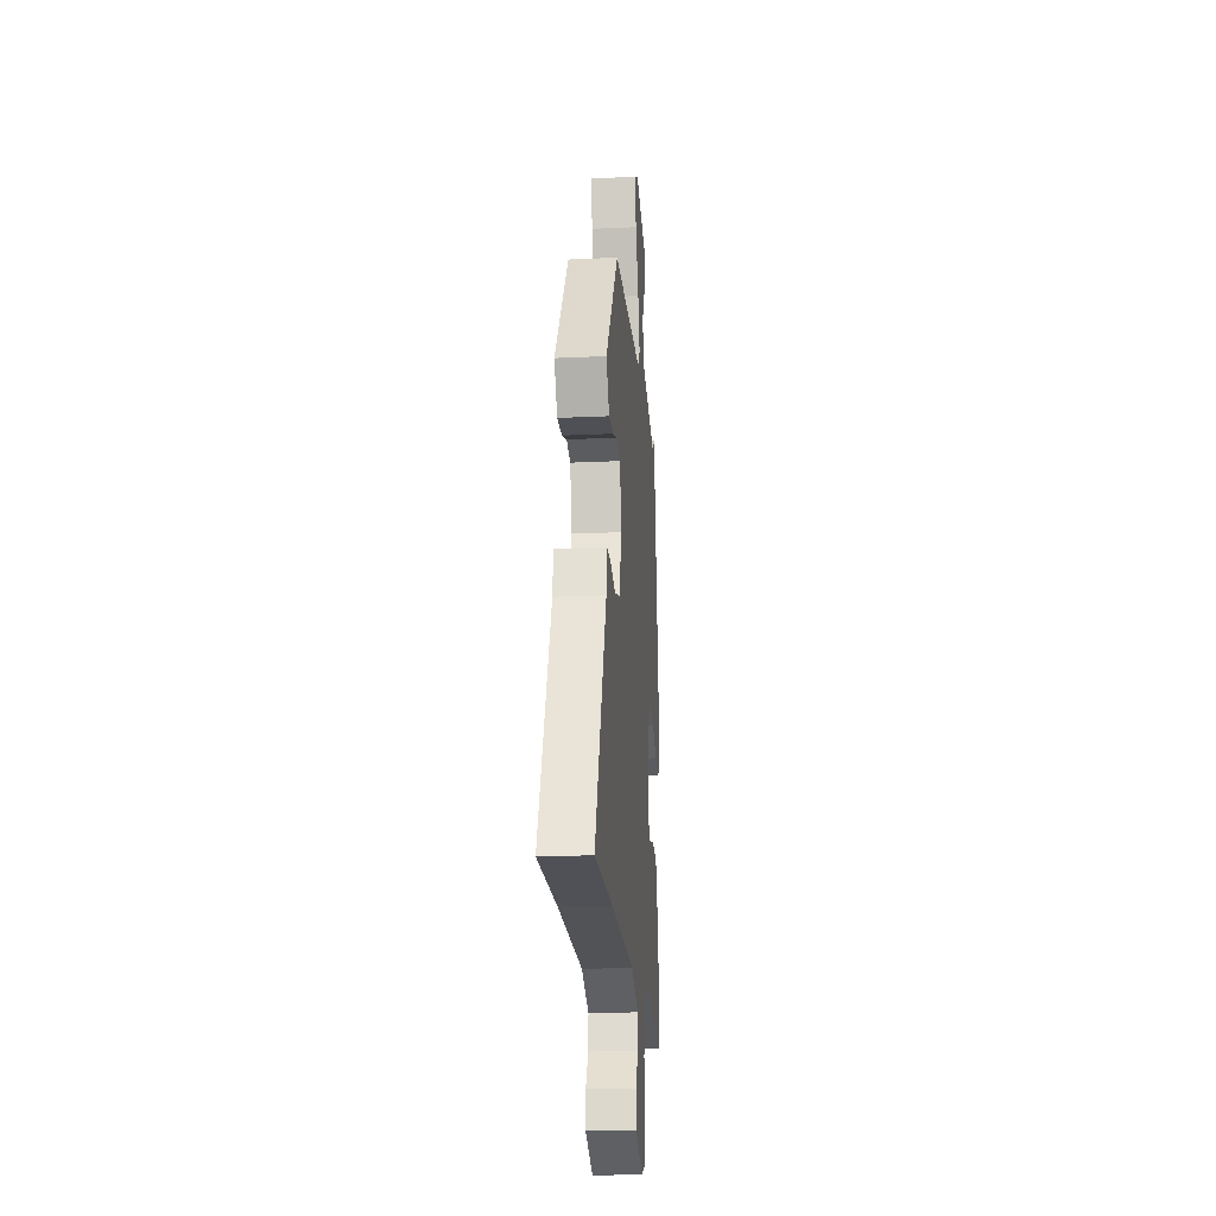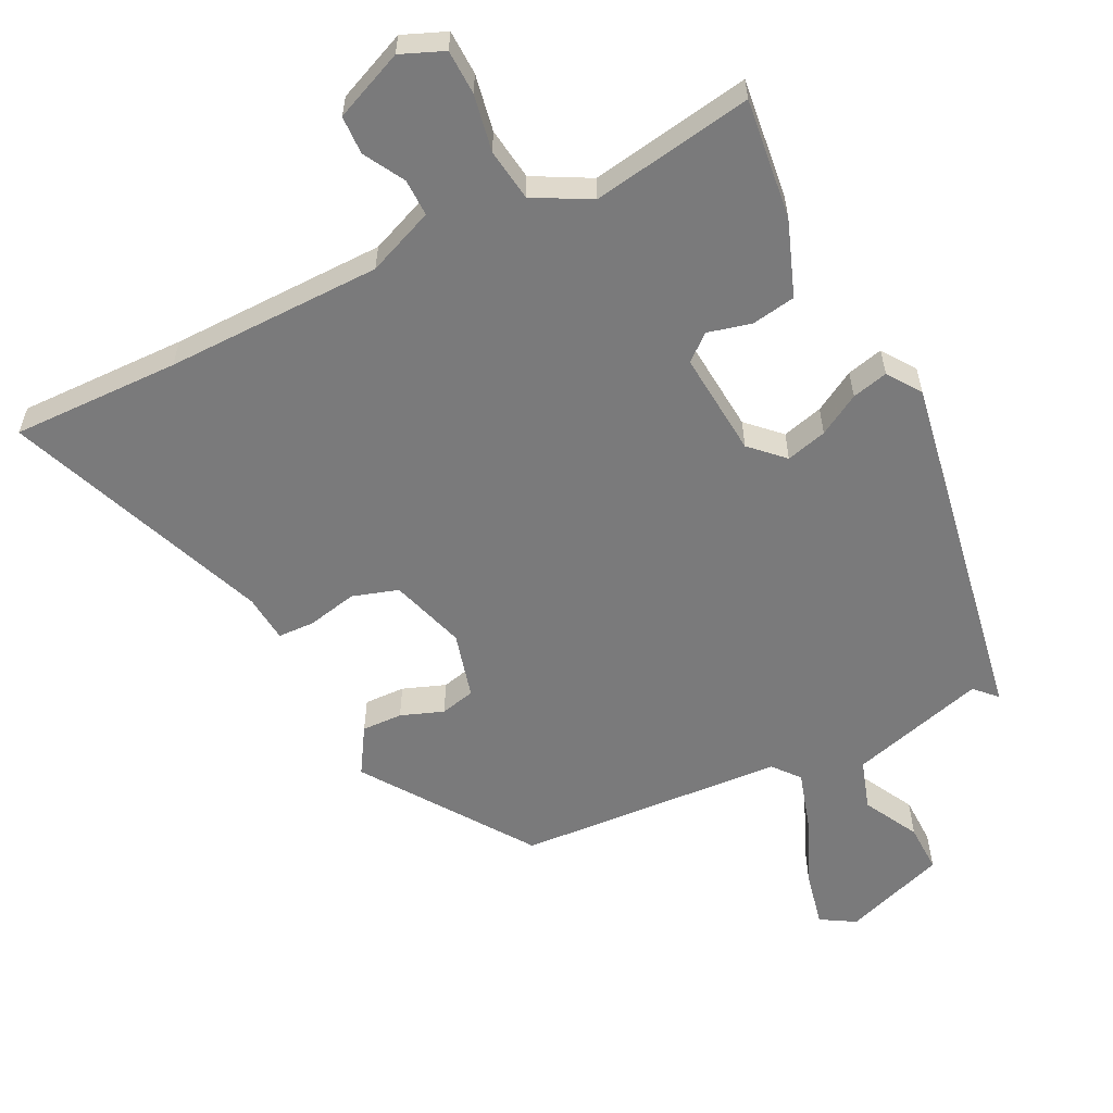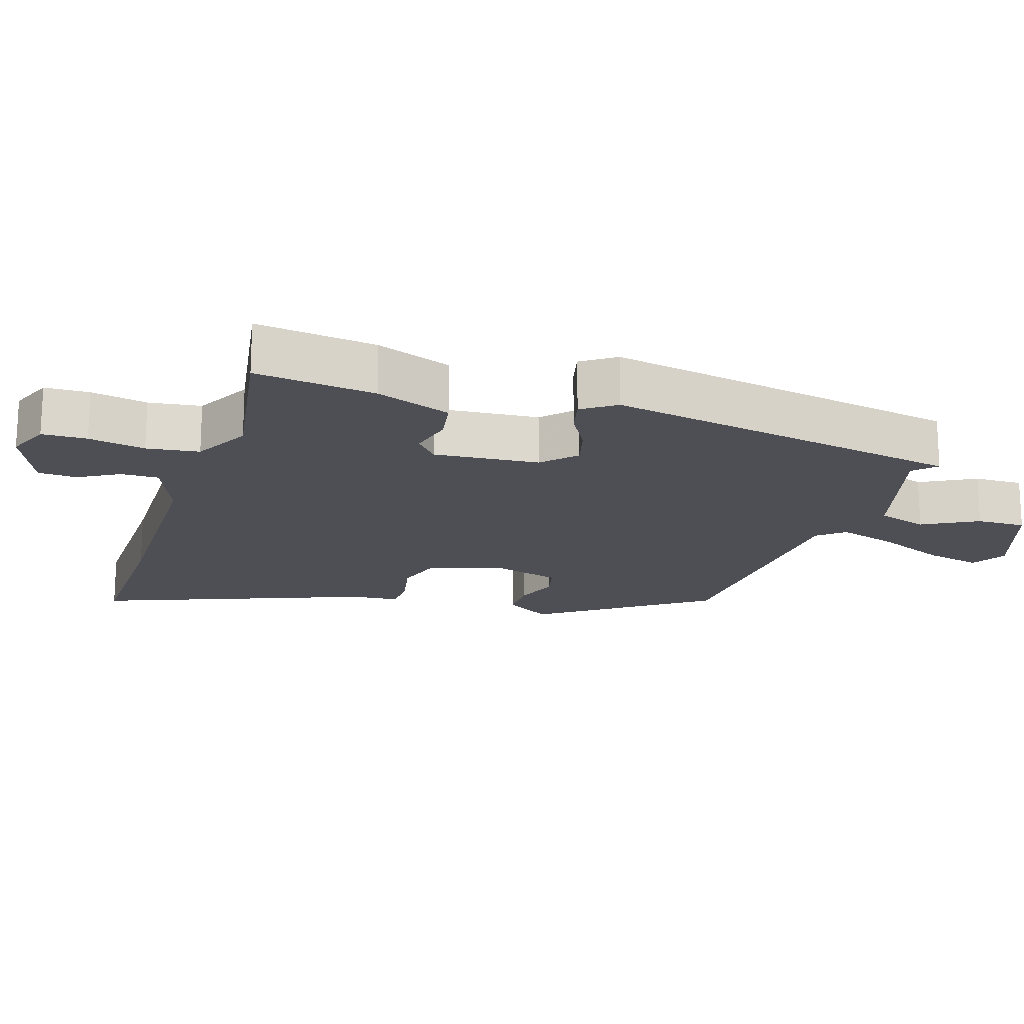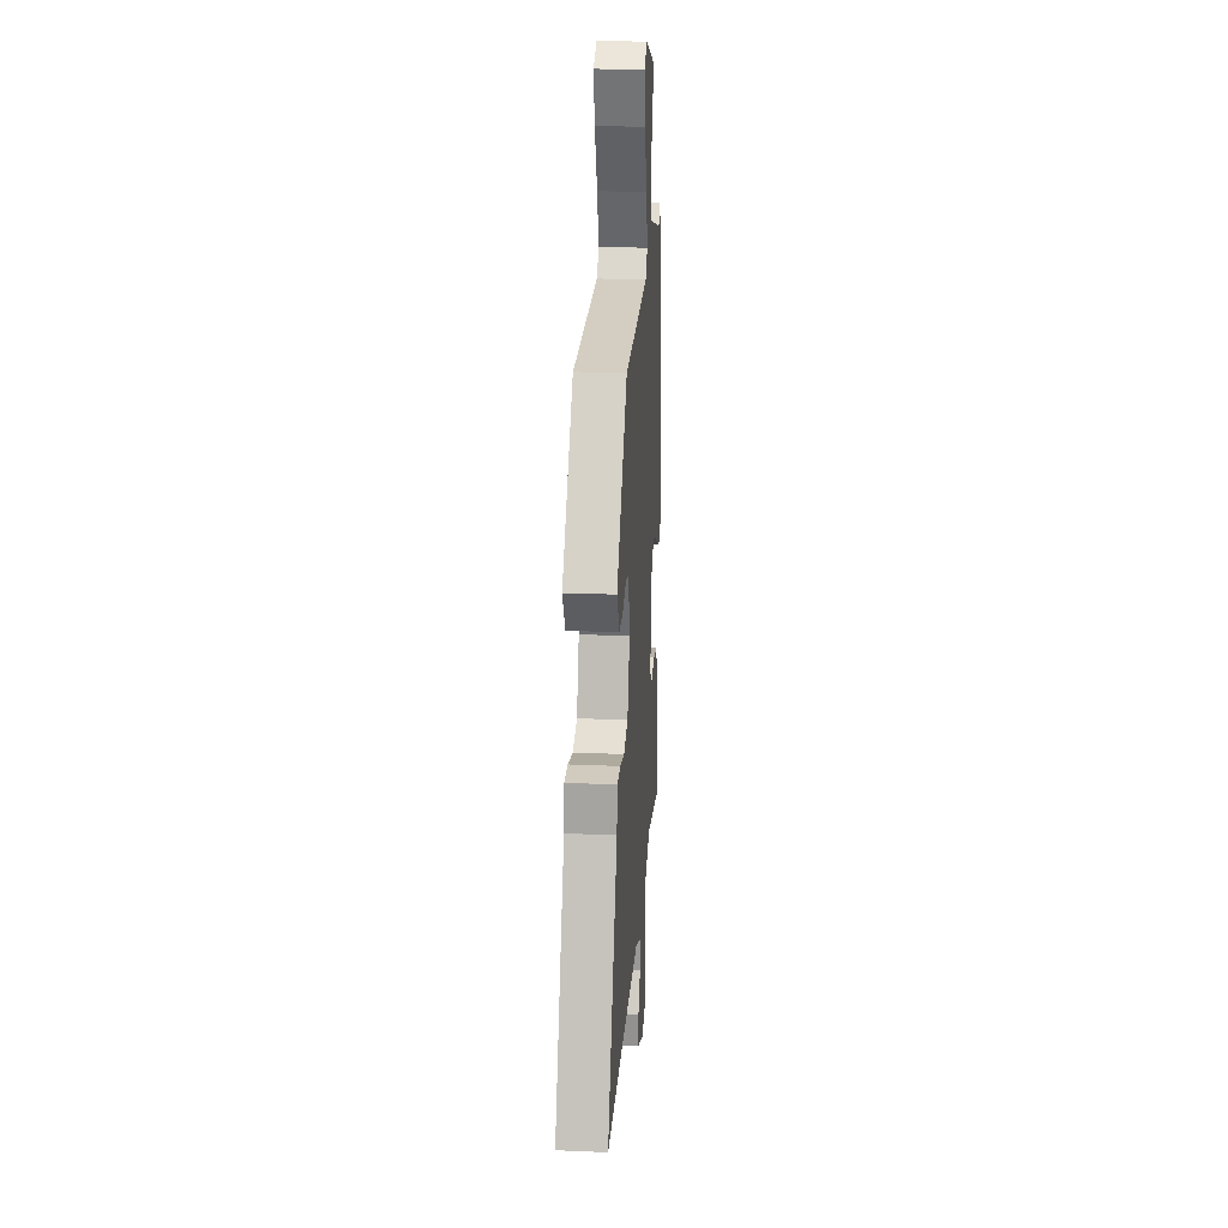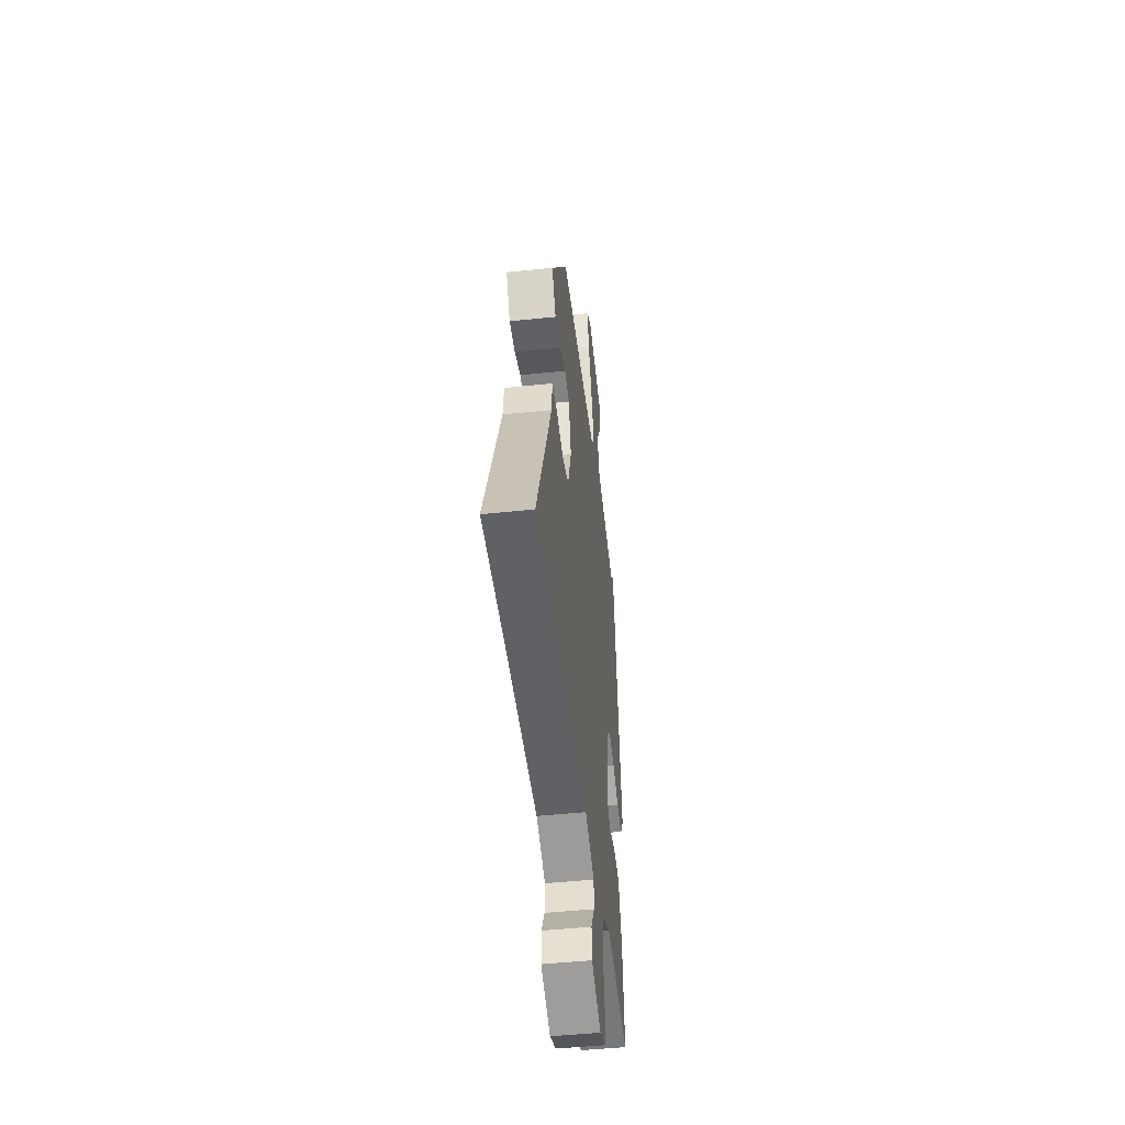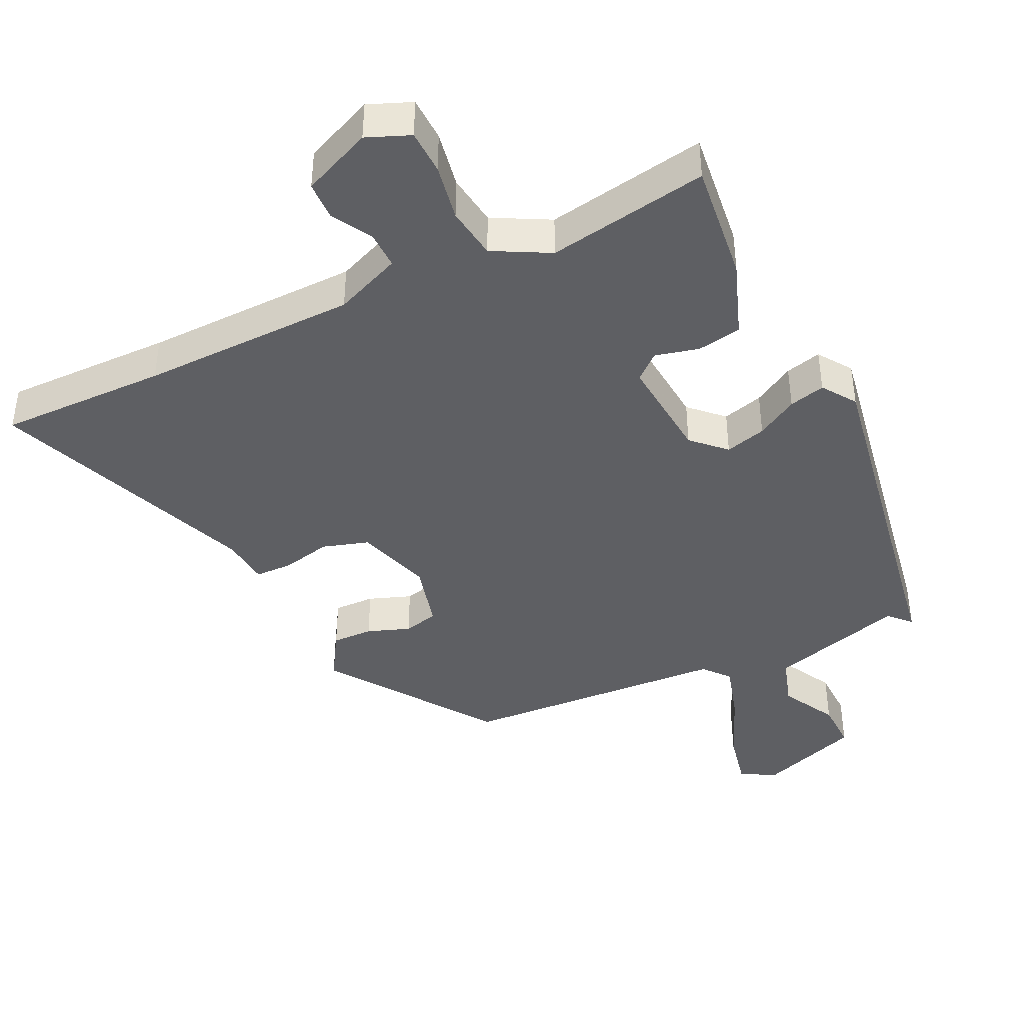
<metadata>
{"format":"obj","ext":"obj","renderer":"f3d","projection":"perspective","resolution":1024,"background":"white","views":[{"elev":-20.3,"azim":95.0,"up":"+Z"},{"elev":-58.1,"azim":-154.6,"up":"+Y"},{"elev":-18.4,"azim":-108.9,"up":"+Y"},{"elev":22.3,"azim":94.2,"up":"+Z"},{"elev":-47.0,"azim":96.8,"up":"+Z"},{"elev":-41.9,"azim":-155.2,"up":"+Y"}]}
</metadata>
<code>
v 0.317 0.07 0.467
v 0.49 0.07 0.228
v 0.449 0.07 0.159
v 0.389 0.07 0.16
v 0.326 0.07 0.182
v 0.275 0.07 0.169
v 0.251 0.07 0.071
v 0.288 0.07 -0.039
v 0.356 0.07 -0.059
v 0.429 0.07 -0.042
v 0.483 0.07 -0.043
v 0.491 0.07 -0.113
v 0.649 0.07 -0.5
v 0.401 0.07 -0.5
v 0.082 0.07 -0.51
v -0.016 0.07 -0.552
v -0.014 0.07 -0.607
v 0.021 0.07 -0.666
v 0.02 0.07 -0.723
v -0.082 0.07 -0.769
v -0.146 0.07 -0.744
v -0.149 0.07 -0.678
v -0.135 0.07 -0.594
v -0.147 0.07 -0.517
v -0.231 0.07 -0.474
v -0.468 0.07 -0.518
v -0.45 0.07 -0.34
v -0.411 0.07 -0.228
v -0.346 0.07 -0.216
v -0.281 0.07 -0.231
v -0.244 0.07 -0.198
v -0.26 0.07 -0.044
v -0.308 0.07 0.001
v -0.368 0.07 -0.016
v -0.428 0.07 -0.052
v -0.481 0.07 -0.066
v -0.516 0.07 -0.017
v -0.433 0.07 0.513
v -0.402 0.07 0.482
v -0.203 0.07 0.542
v -0.181 0.07 0.616
v -0.226 0.07 0.696
v -0.229 0.07 0.768
v -0.079 0.07 0.823
v -0.028 0.07 0.794
v -0.044 0.07 0.712
v -0.085 0.07 0.611
v -0.109 0.07 0.524
v -0.076 0.07 0.486
v 0.317 0 0.467
v 0.49 0 0.228
v 0.449 0 0.159
v 0.389 0 0.16
v 0.326 0 0.182
v 0.275 0 0.169
v 0.251 0 0.071
v 0.288 0 -0.039
v 0.356 0 -0.059
v 0.429 0 -0.042
v 0.483 0 -0.043
v 0.491 0 -0.113
v 0.649 0 -0.5
v 0.401 0 -0.5
v 0.082 0 -0.51
v -0.016 0 -0.552
v -0.014 0 -0.607
v 0.021 0 -0.666
v 0.02 0 -0.723
v -0.082 0 -0.769
v -0.146 0 -0.744
v -0.149 0 -0.678
v -0.135 0 -0.594
v -0.147 0 -0.517
v -0.231 0 -0.474
v -0.468 0 -0.518
v -0.45 0 -0.34
v -0.411 0 -0.228
v -0.346 0 -0.216
v -0.281 0 -0.231
v -0.244 0 -0.198
v -0.26 0 -0.044
v -0.308 0 0.001
v -0.368 0 -0.016
v -0.428 0 -0.052
v -0.481 0 -0.066
v -0.516 0 -0.017
v -0.433 0 0.513
v -0.402 0 0.482
v -0.203 0 0.542
v -0.181 0 0.616
v -0.226 0 0.696
v -0.229 0 0.768
v -0.079 0 0.823
v -0.028 0 0.794
v -0.044 0 0.712
v -0.085 0 0.611
v -0.109 0 0.524
v -0.076 0 0.486
f 45 46 47
f 44 45 47
f 43 44 47
f 42 43 47
f 41 42 47
f 40 41 47 48
f 39 40 48 49
f 37 38 39
f 36 37 39
f 35 36 39
f 34 35 39
f 39 49 1
f 34 39 1
f 33 34 1
f 28 29 30
f 27 28 30
f 26 27 30
f 25 26 30
f 24 25 30 31
f 21 22 23
f 20 21 23
f 19 20 23
f 18 19 23
f 17 18 23
f 16 17 23 24
f 24 31 32
f 16 24 32
f 15 16 32
f 12 13 14
f 12 14 15
f 11 12 15
f 10 11 15
f 9 10 15
f 3 4 5
f 2 3 5
f 1 2 5
f 1 5 6
f 1 6 7
f 33 1 7
f 32 33 7
f 8 9 15 32
f 7 8 32
f 96 95 94
f 96 94 93
f 96 93 92
f 96 92 91
f 96 91 90
f 97 96 90 89
f 98 97 89 88
f 88 87 86
f 88 86 85
f 88 85 84
f 88 84 83
f 50 98 88
f 50 88 83
f 50 83 82
f 79 78 77
f 79 77 76
f 79 76 75
f 79 75 74
f 80 79 74 73
f 72 71 70
f 72 70 69
f 72 69 68
f 72 68 67
f 72 67 66
f 73 72 66 65
f 81 80 73
f 81 73 65
f 81 65 64
f 63 62 61
f 64 63 61
f 64 61 60
f 64 60 59
f 64 59 58
f 54 53 52
f 54 52 51
f 54 51 50
f 55 54 50
f 56 55 50
f 56 50 82
f 56 82 81
f 81 64 58 57
f 81 57 56
f 1 50 51 2
f 2 51 52 3
f 3 52 53 4
f 4 53 54 5
f 5 54 55 6
f 6 55 56 7
f 7 56 57 8
f 8 57 58 9
f 9 58 59 10
f 10 59 60 11
f 11 60 61 12
f 12 61 62 13
f 13 62 63 14
f 14 63 64 15
f 15 64 65 16
f 16 65 66 17
f 17 66 67 18
f 18 67 68 19
f 19 68 69 20
f 20 69 70 21
f 21 70 71 22
f 22 71 72 23
f 23 72 73 24
f 24 73 74 25
f 25 74 75 26
f 26 75 76 27
f 27 76 77 28
f 28 77 78 29
f 29 78 79 30
f 30 79 80 31
f 31 80 81 32
f 32 81 82 33
f 33 82 83 34
f 34 83 84 35
f 35 84 85 36
f 36 85 86 37
f 37 86 87 38
f 38 87 88 39
f 39 88 89 40
f 40 89 90 41
f 41 90 91 42
f 42 91 92 43
f 43 92 93 44
f 44 93 94 45
f 45 94 95 46
f 46 95 96 47
f 47 96 97 48
f 48 97 98 49
f 49 98 50 1

</code>
